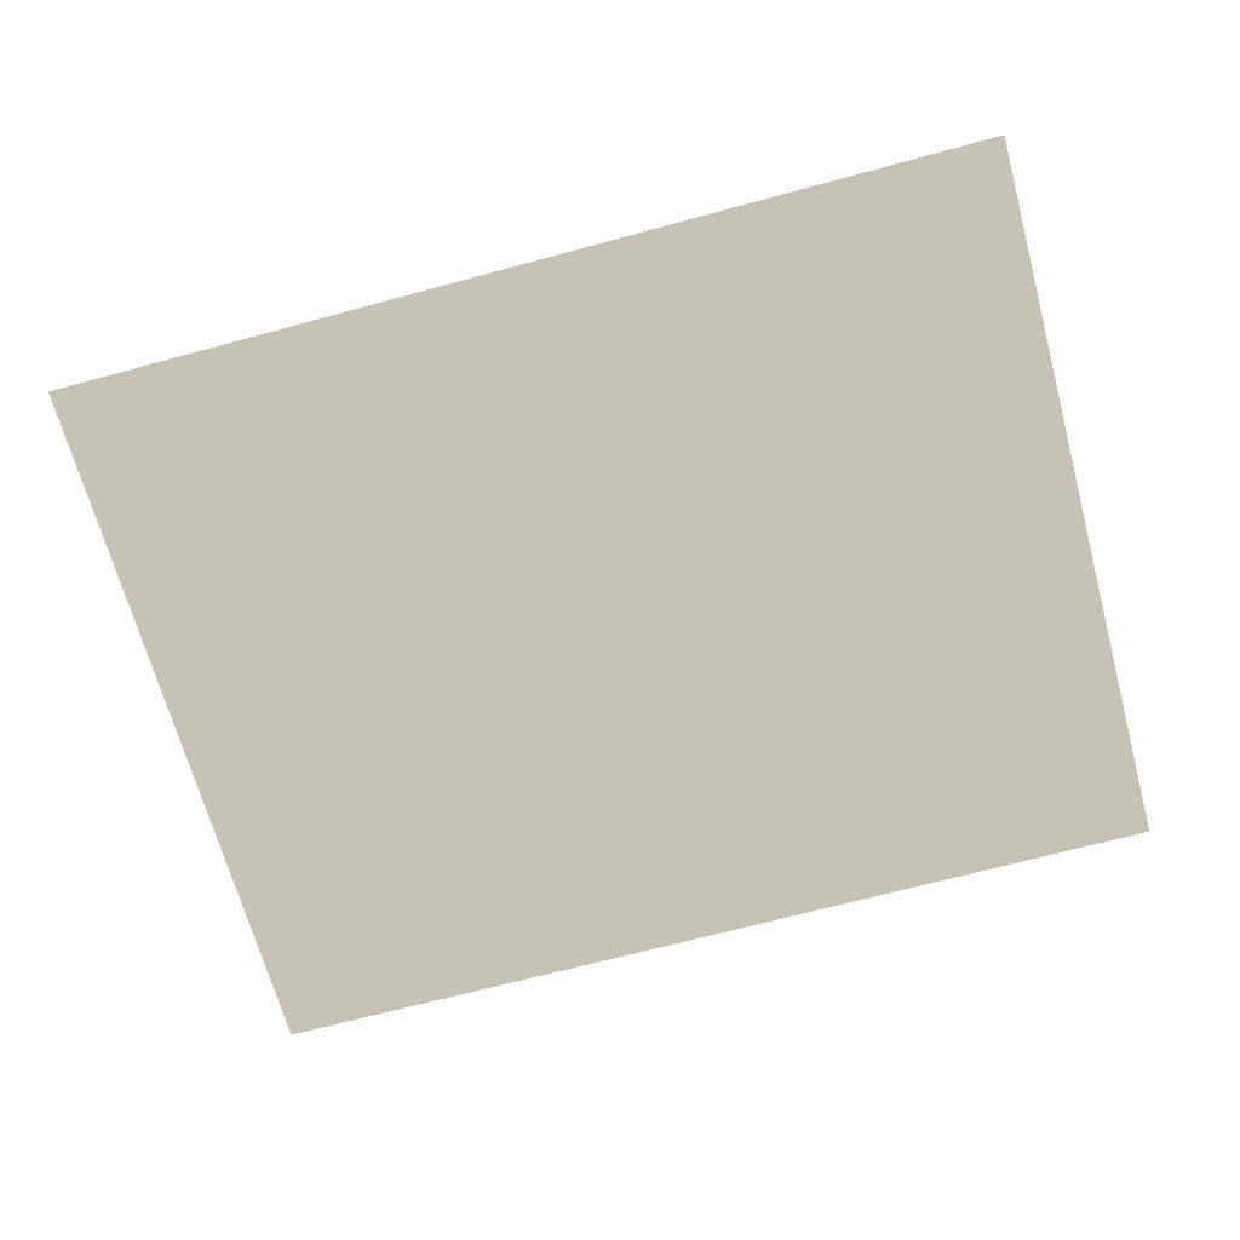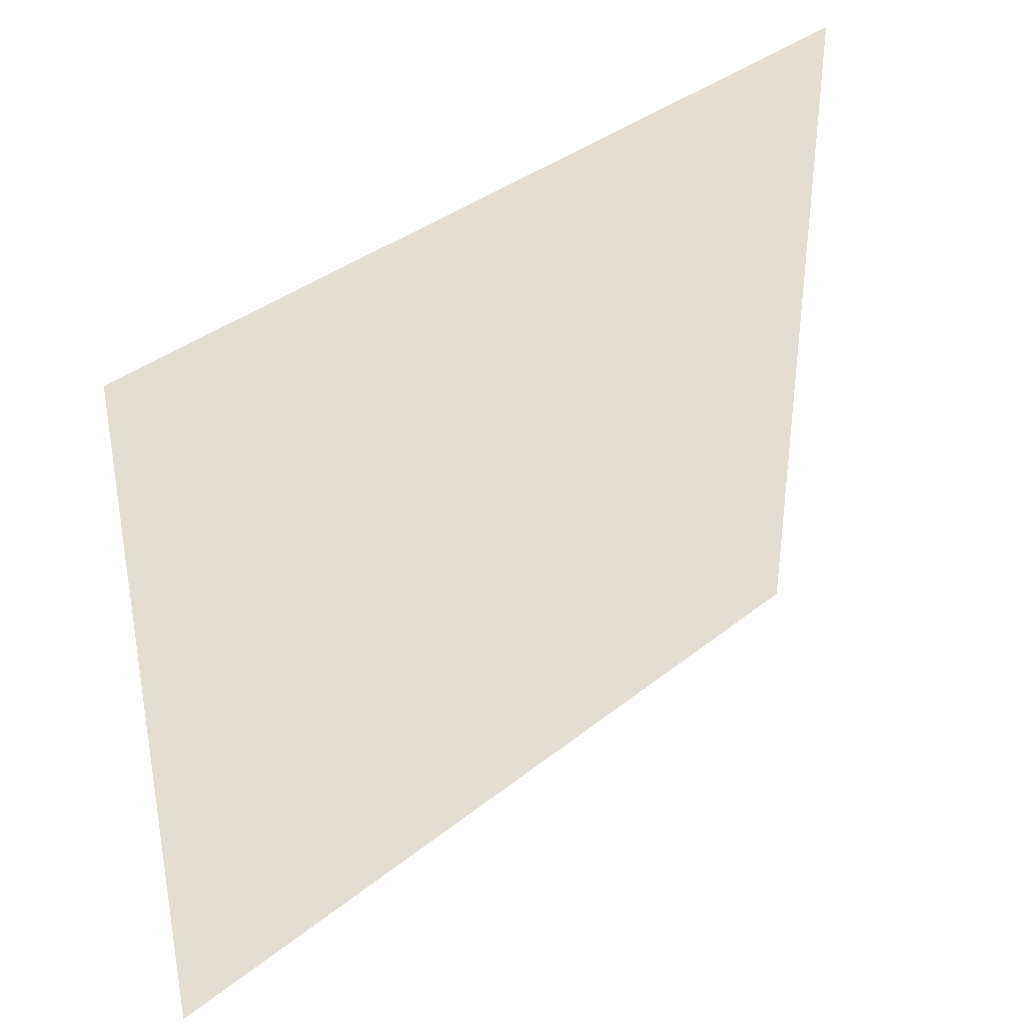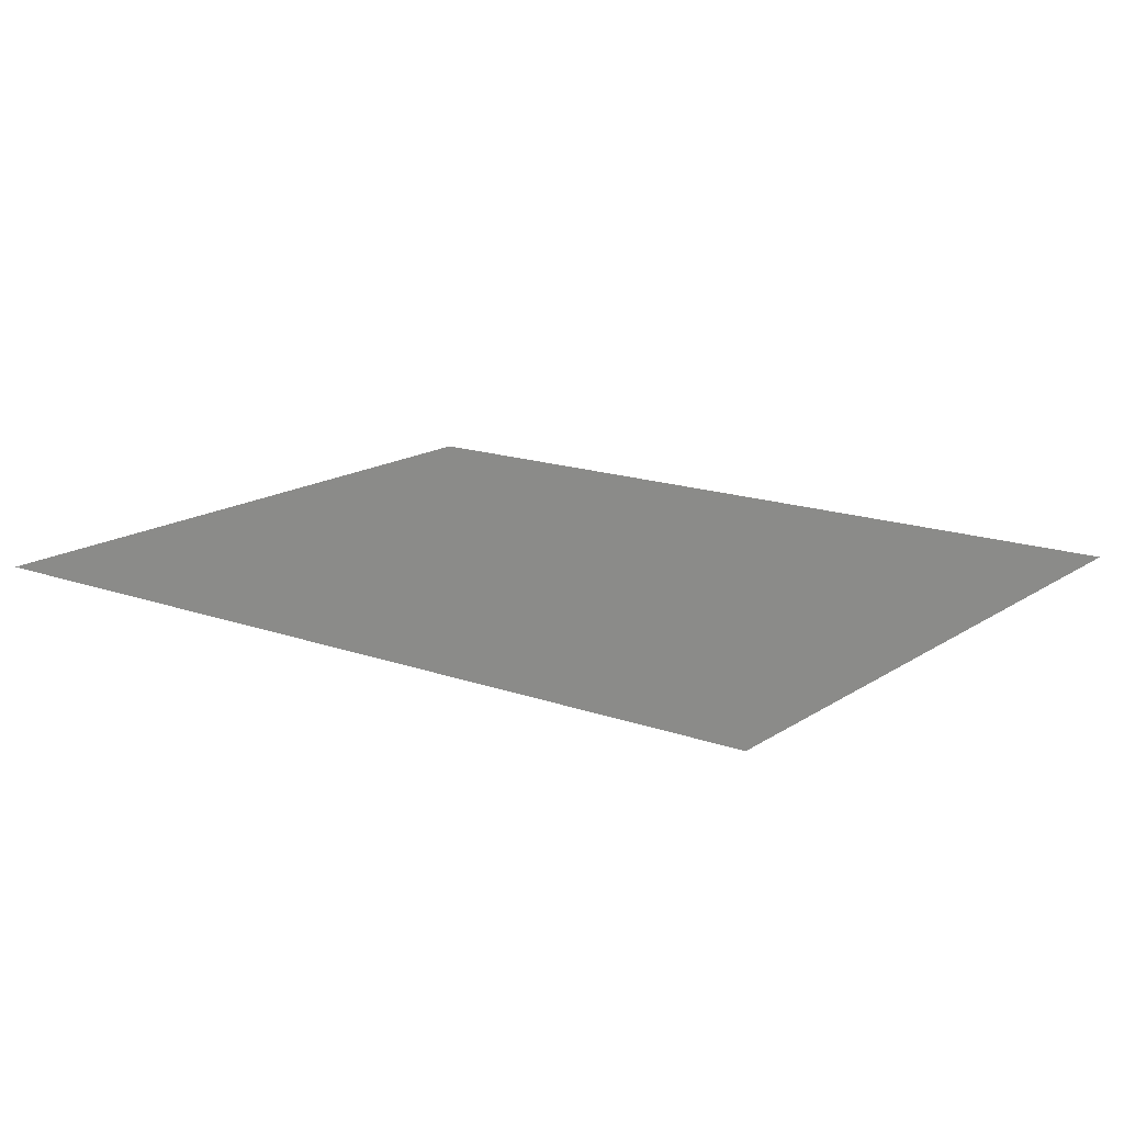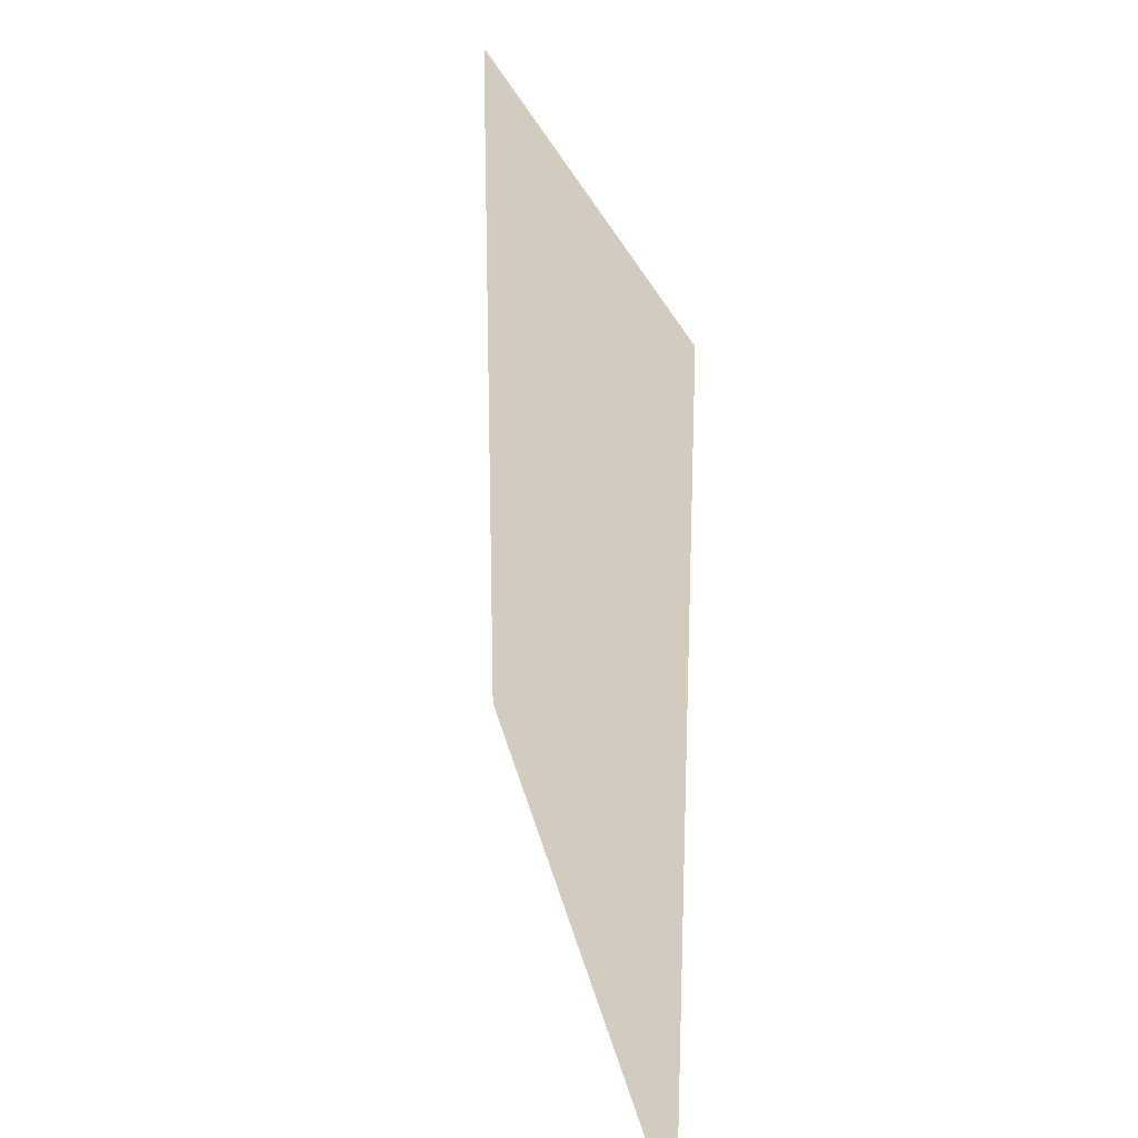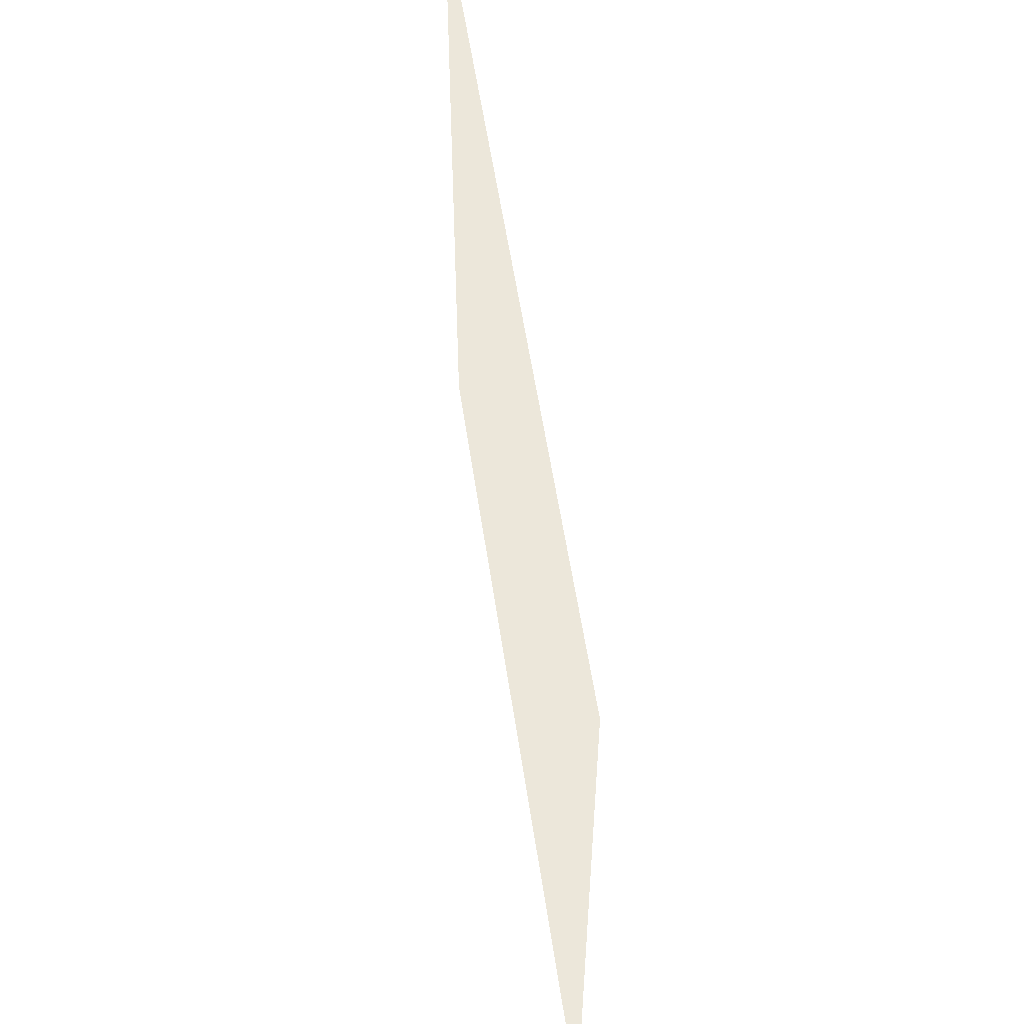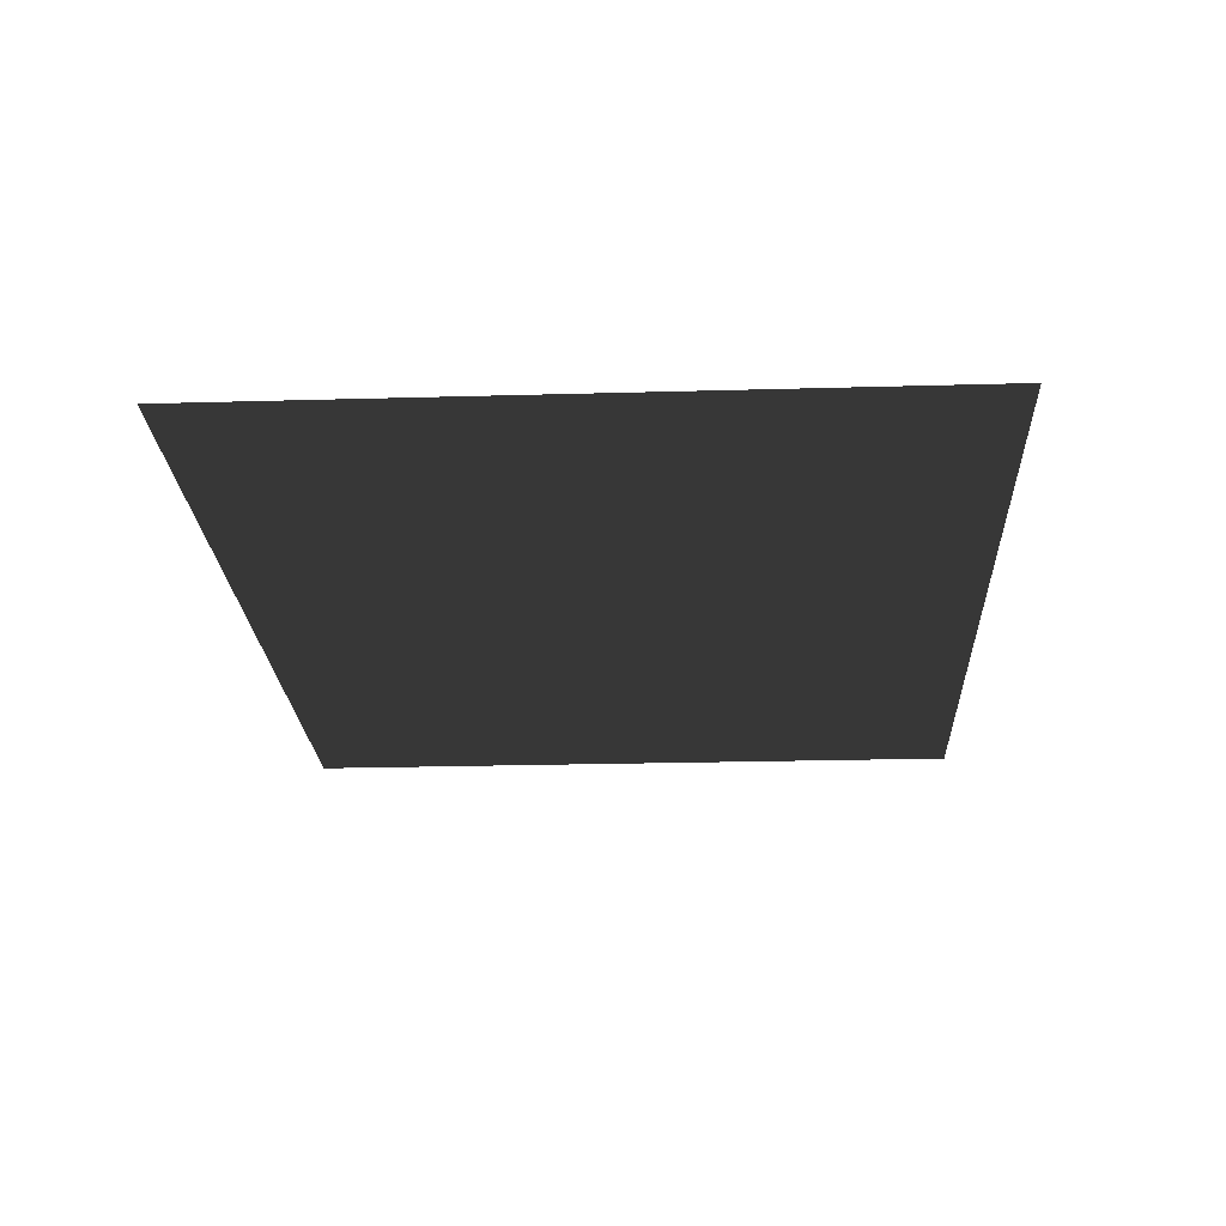
<metadata>
{"format":"obj","ext":"obj","renderer":"f3d","projection":"perspective","resolution":1024,"background":"white","views":[{"elev":-68.0,"azim":15.2,"up":"+Z"},{"elev":36.3,"azim":-46.2,"up":"+Y"},{"elev":15.9,"azim":-143.4,"up":"+Z"},{"elev":24.1,"azim":79.4,"up":"+Y"},{"elev":54.1,"azim":81.8,"up":"+Y"},{"elev":-22.7,"azim":92.8,"up":"+Z"}]}
</metadata>
<code>
v -4.994 -3.05 0.2307
v -4.994 3.843 0.2307
v 3.672 3.843 0.2307
v 3.672 -3.05 0.2307
g Platform_House.135_33226_312
f 1 3 2
f 1 4 3

</code>
